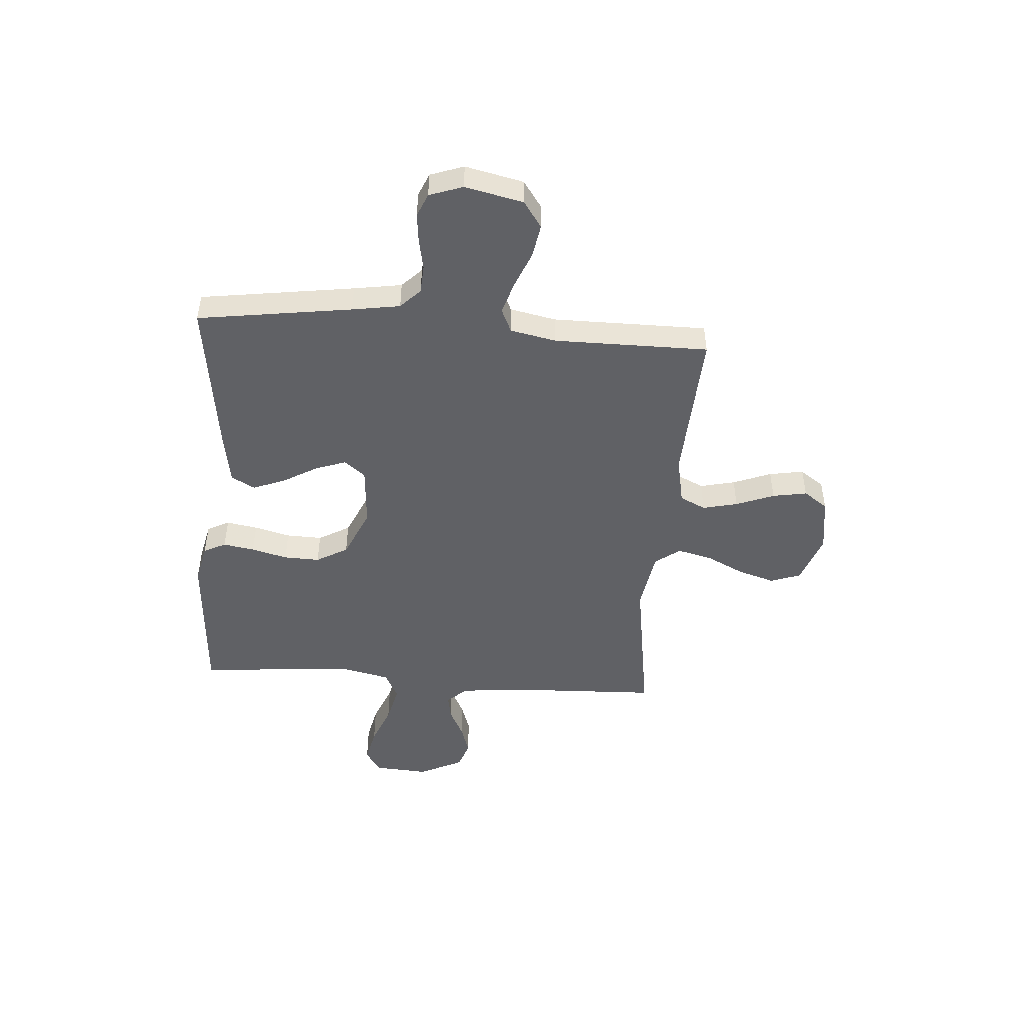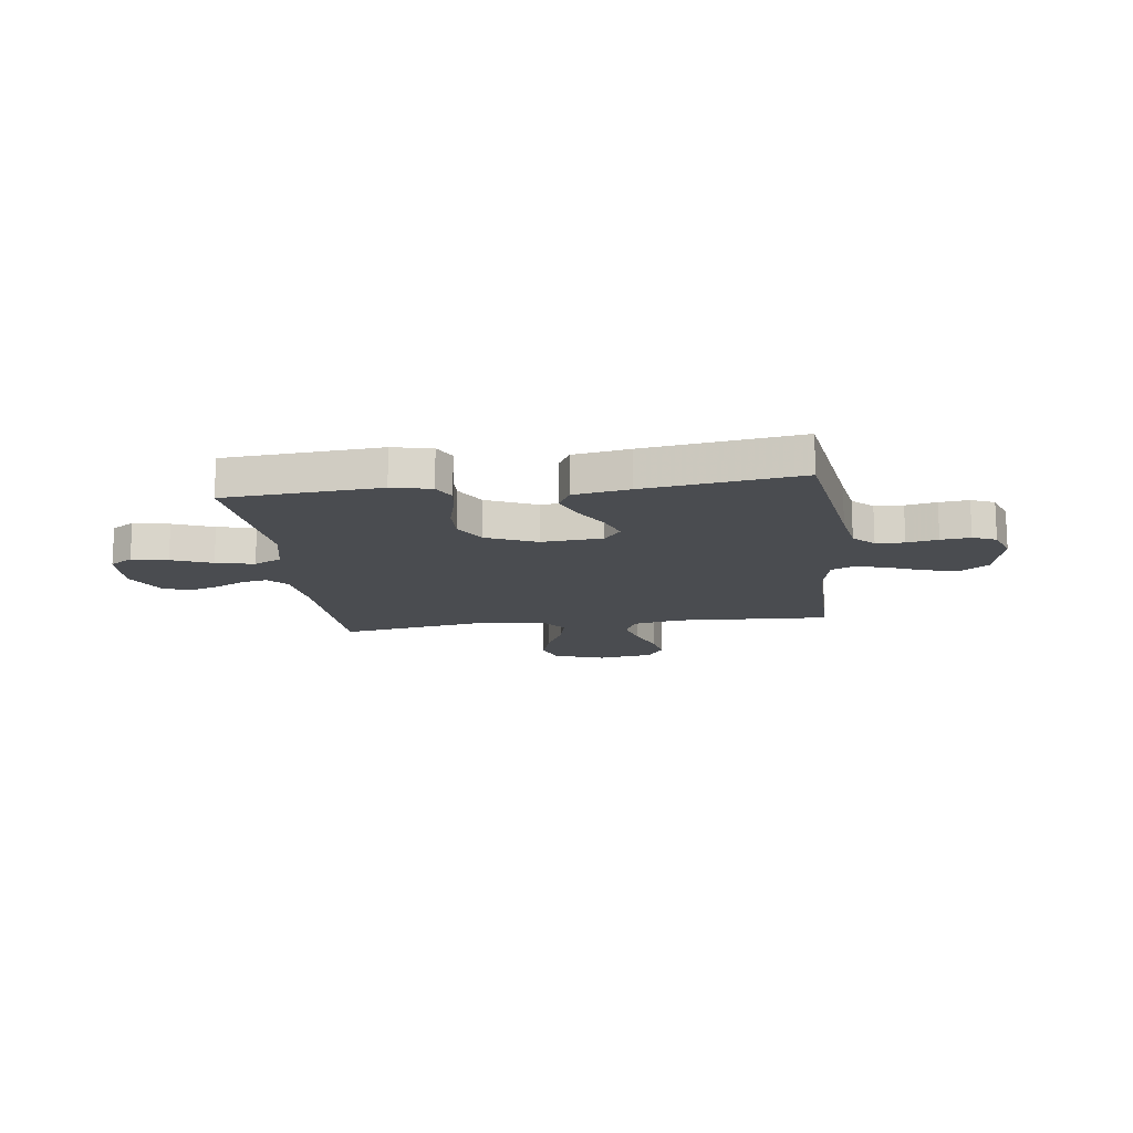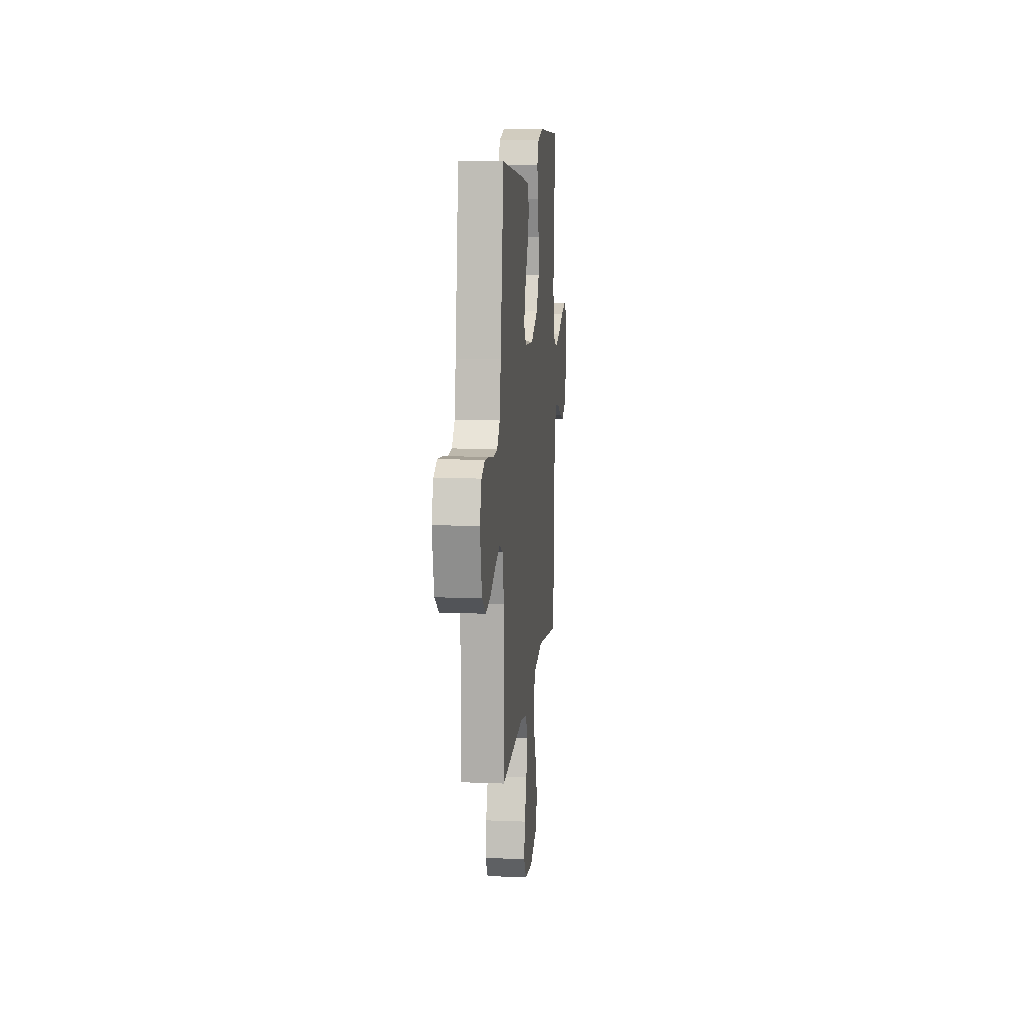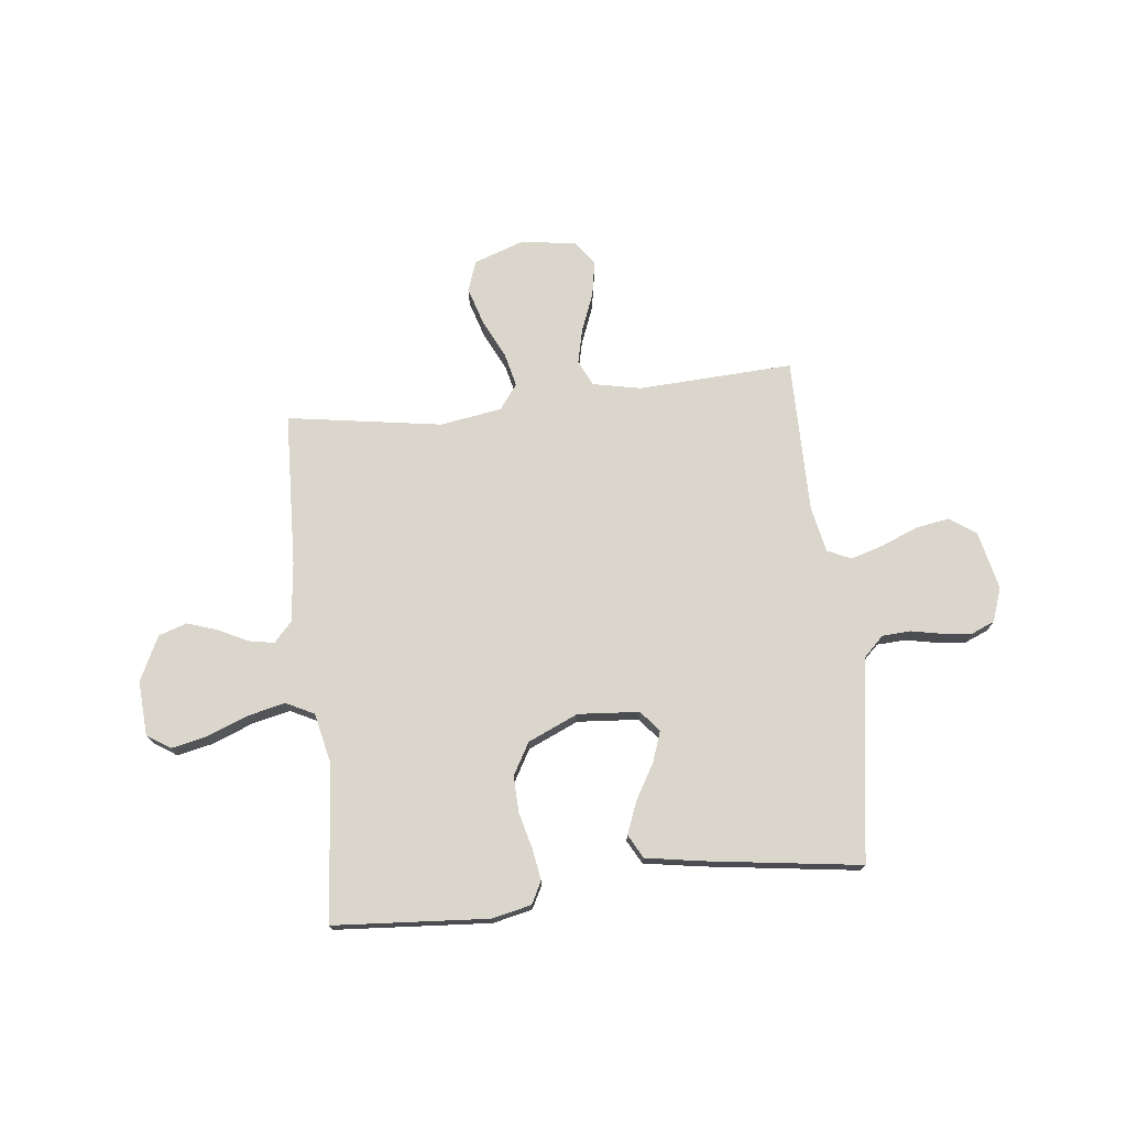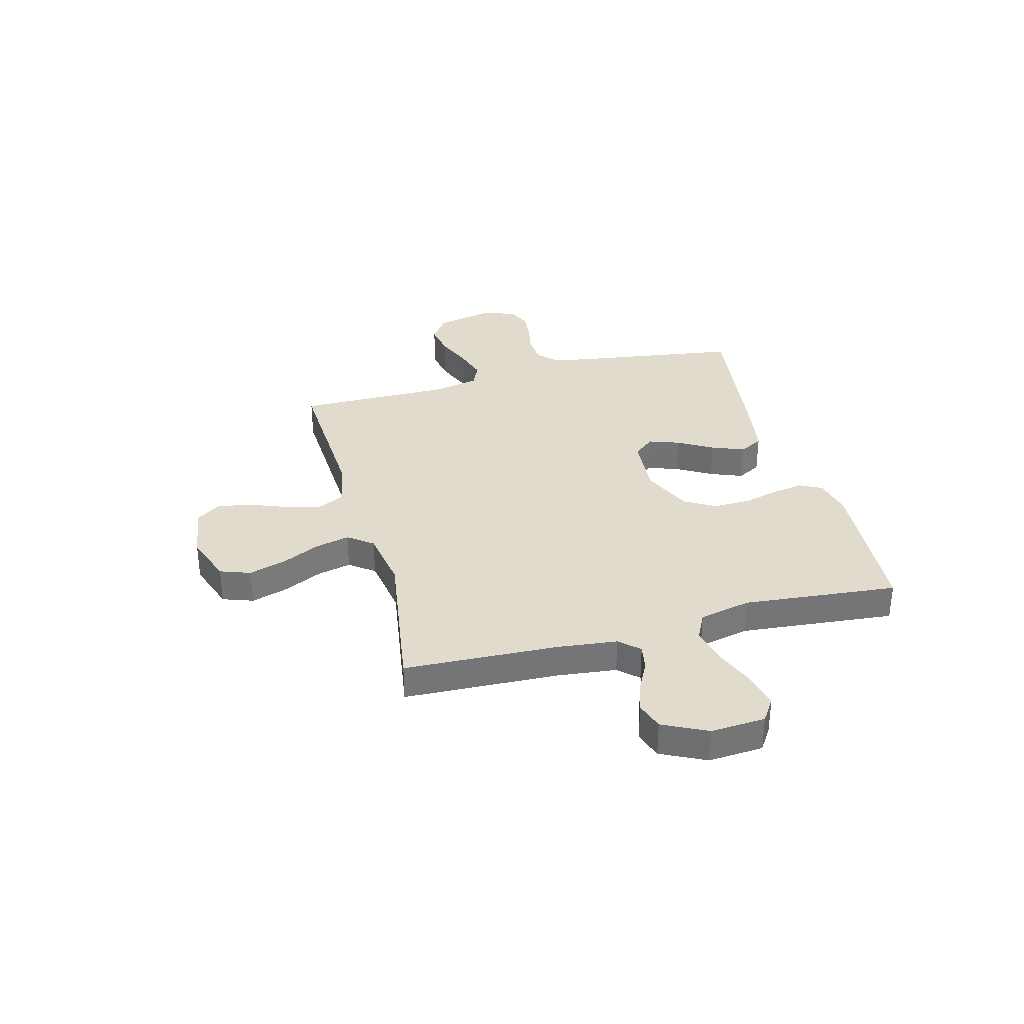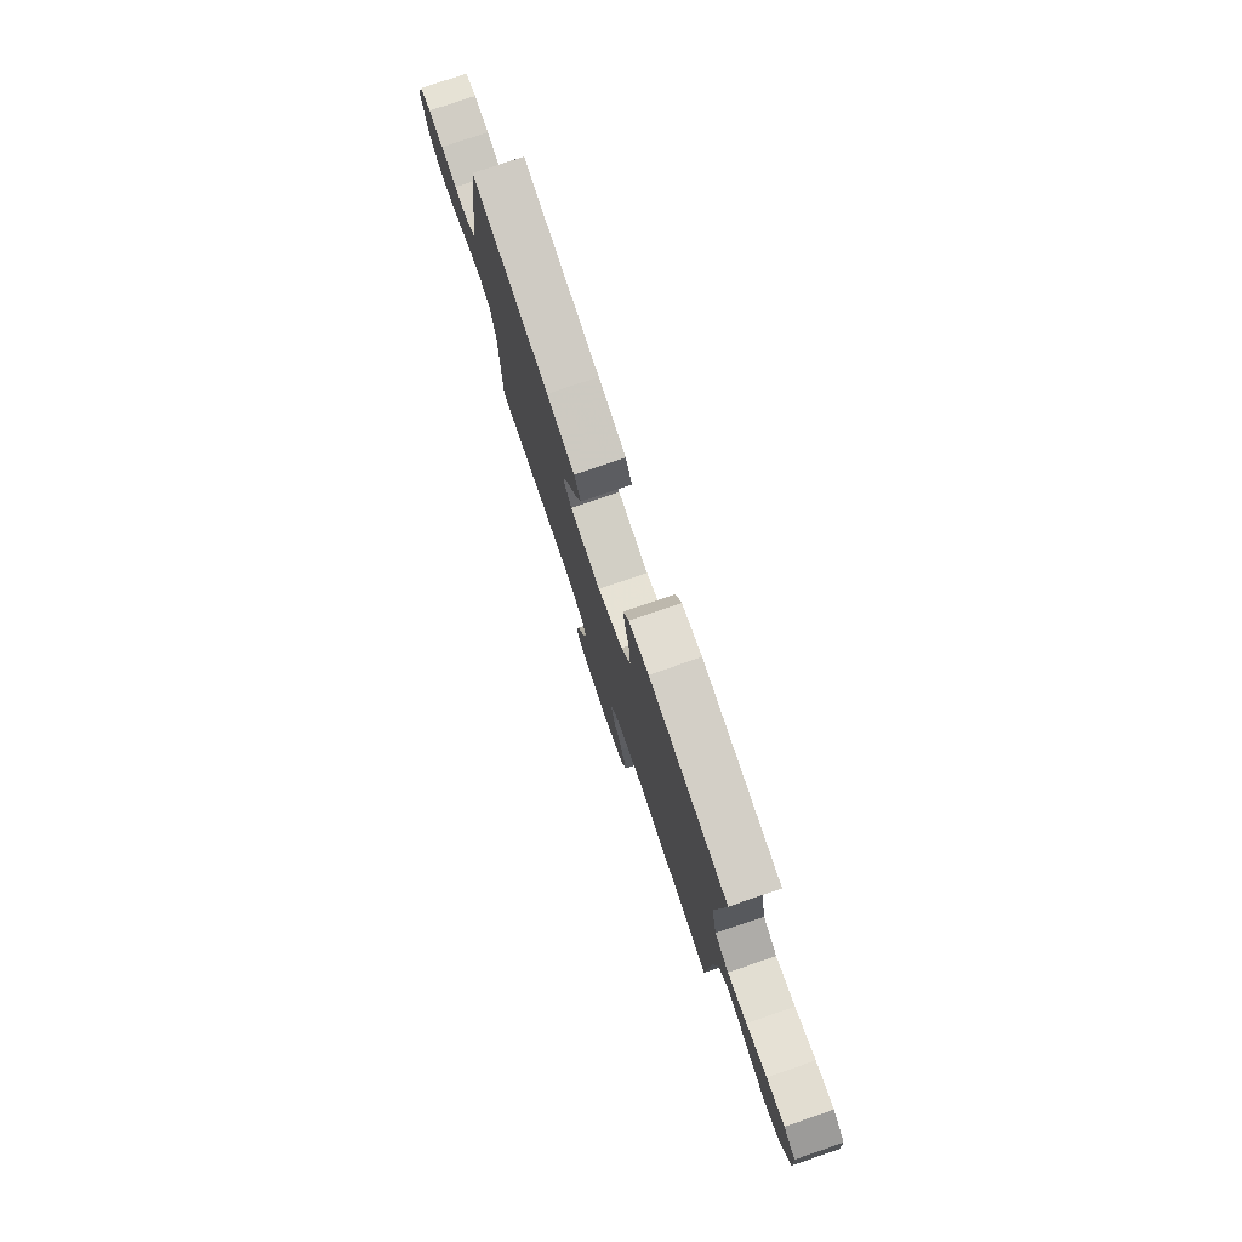
<metadata>
{"format":"obj","ext":"obj","renderer":"f3d","projection":"perspective","resolution":1024,"background":"white","views":[{"elev":-47.9,"azim":85.6,"up":"+Y"},{"elev":-14.8,"azim":7.5,"up":"+Y"},{"elev":11.8,"azim":95.6,"up":"+Z"},{"elev":73.7,"azim":-6.4,"up":"+Y"},{"elev":33.9,"azim":-104.9,"up":"+Y"},{"elev":78.2,"azim":-108.8,"up":"+Z"}]}
</metadata>
<code>
v -0.5 0.07 -0.5
v -0.512 0.07 -0.2
v -0.525 0.07 -0.085
v -0.56 0.07 -0.047
v -0.609 0.07 -0.056
v -0.667 0.07 -0.085
v -0.725 0.07 -0.104
v -0.779 0.07 -0.086
v -0.821 0.07 0
v -0.814 0.07 0.106
v -0.769 0.07 0.136
v -0.7 0.07 0.121
v -0.622 0.07 0.09
v -0.548 0.07 0.073
v -0.494 0.07 0.1
v -0.472 0.07 0.2
v -0.5 0.07 0.5
v -0.2 0.07 0.521
v -0.124 0.07 0.504
v -0.102 0.07 0.461
v -0.112 0.07 0.4
v -0.13 0.07 0.33
v -0.132 0.07 0.26
v -0.097 0.07 0.199
v 0 0.07 0.156
v 0.119 0.07 0.165
v 0.152 0.07 0.206
v 0.131 0.07 0.265
v 0.092 0.07 0.332
v 0.067 0.07 0.395
v 0.092 0.07 0.441
v 0.2 0.07 0.459
v 0.5 0.07 0.5
v 0.544 0.07 0.2
v 0.559 0.07 0.107
v 0.598 0.07 0.069
v 0.653 0.07 0.066
v 0.713 0.07 0.078
v 0.77 0.07 0.084
v 0.815 0.07 0.065
v 0.838 0.07 0
v 0.813 0.07 -0.113
v 0.762 0.07 -0.149
v 0.697 0.07 -0.138
v 0.626 0.07 -0.109
v 0.563 0.07 -0.09
v 0.517 0.07 -0.111
v 0.499 0.07 -0.2
v 0.5 0.07 -0.5
v 0.2 0.07 -0.485
v 0.107 0.07 -0.504
v 0.083 0.07 -0.554
v 0.099 0.07 -0.622
v 0.128 0.07 -0.696
v 0.14 0.07 -0.763
v 0.107 0.07 -0.81
v 0 0.07 -0.826
v -0.098 0.07 -0.792
v -0.119 0.07 -0.733
v -0.097 0.07 -0.661
v -0.061 0.07 -0.587
v -0.045 0.07 -0.52
v -0.081 0.07 -0.472
v -0.2 0.07 -0.453
v -0.5 0 -0.5
v -0.512 0 -0.2
v -0.525 0 -0.085
v -0.56 0 -0.047
v -0.609 0 -0.056
v -0.667 0 -0.085
v -0.725 0 -0.104
v -0.779 0 -0.086
v -0.821 0 0
v -0.814 0 0.106
v -0.769 0 0.136
v -0.7 0 0.121
v -0.622 0 0.09
v -0.548 0 0.073
v -0.494 0 0.1
v -0.472 0 0.2
v -0.5 0 0.5
v -0.2 0 0.521
v -0.124 0 0.504
v -0.102 0 0.461
v -0.112 0 0.4
v -0.13 0 0.33
v -0.132 0 0.26
v -0.097 0 0.199
v 0 0 0.156
v 0.119 0 0.165
v 0.152 0 0.206
v 0.131 0 0.265
v 0.092 0 0.332
v 0.067 0 0.395
v 0.092 0 0.441
v 0.2 0 0.459
v 0.5 0 0.5
v 0.544 0 0.2
v 0.559 0 0.107
v 0.598 0 0.069
v 0.653 0 0.066
v 0.713 0 0.078
v 0.77 0 0.084
v 0.815 0 0.065
v 0.838 0 0
v 0.813 0 -0.113
v 0.762 0 -0.149
v 0.697 0 -0.138
v 0.626 0 -0.109
v 0.563 0 -0.09
v 0.517 0 -0.111
v 0.499 0 -0.2
v 0.5 0 -0.5
v 0.2 0 -0.485
v 0.107 0 -0.504
v 0.083 0 -0.554
v 0.099 0 -0.622
v 0.128 0 -0.696
v 0.14 0 -0.763
v 0.107 0 -0.81
v 0 0 -0.826
v -0.098 0 -0.792
v -0.119 0 -0.733
v -0.097 0 -0.661
v -0.061 0 -0.587
v -0.045 0 -0.52
v -0.081 0 -0.472
v -0.2 0 -0.453
f 58 59 60 61
f 58 61 62
f 57 58 62
f 56 57 62
f 53 54 55 56
f 52 53 56 62
f 51 52 62 63
f 48 49 50
f 47 48 50 51
f 42 43 44 45
f 42 45 46
f 41 42 46
f 40 41 46
f 37 38 39 40
f 37 40 46 47
f 31 32 33 34
f 31 34 35
f 28 29 30 31
f 27 28 31 35
f 26 27 35 36
f 19 20 21 22
f 17 18 19 22
f 16 17 22 23
f 15 16 23 24
f 10 11 12 13
f 10 13 14
f 9 10 14
f 8 9 14
f 5 6 7 8
f 4 5 8 14
f 3 4 14 15
f 64 1 2
f 63 64 2 3
f 36 37 47 51
f 25 26 36 51
f 24 25 51 63
f 3 15 24 63
f 125 124 123 122
f 126 125 122
f 126 122 121
f 126 121 120
f 120 119 118 117
f 126 120 117 116
f 127 126 116 115
f 114 113 112
f 115 114 112 111
f 109 108 107 106
f 110 109 106
f 110 106 105
f 110 105 104
f 104 103 102 101
f 111 110 104 101
f 98 97 96 95
f 99 98 95
f 95 94 93 92
f 99 95 92 91
f 100 99 91 90
f 86 85 84 83
f 86 83 82 81
f 87 86 81 80
f 88 87 80 79
f 77 76 75 74
f 78 77 74
f 78 74 73
f 78 73 72
f 72 71 70 69
f 78 72 69 68
f 79 78 68 67
f 66 65 128
f 67 66 128 127
f 115 111 101 100
f 115 100 90 89
f 127 115 89 88
f 127 88 79 67
f 1 65 66 2
f 2 66 67 3
f 3 67 68 4
f 4 68 69 5
f 5 69 70 6
f 6 70 71 7
f 7 71 72 8
f 8 72 73 9
f 9 73 74 10
f 10 74 75 11
f 11 75 76 12
f 12 76 77 13
f 13 77 78 14
f 14 78 79 15
f 15 79 80 16
f 16 80 81 17
f 17 81 82 18
f 18 82 83 19
f 19 83 84 20
f 20 84 85 21
f 21 85 86 22
f 22 86 87 23
f 23 87 88 24
f 24 88 89 25
f 25 89 90 26
f 26 90 91 27
f 27 91 92 28
f 28 92 93 29
f 29 93 94 30
f 30 94 95 31
f 31 95 96 32
f 32 96 97 33
f 33 97 98 34
f 34 98 99 35
f 35 99 100 36
f 36 100 101 37
f 37 101 102 38
f 38 102 103 39
f 39 103 104 40
f 40 104 105 41
f 41 105 106 42
f 42 106 107 43
f 43 107 108 44
f 44 108 109 45
f 45 109 110 46
f 46 110 111 47
f 47 111 112 48
f 48 112 113 49
f 49 113 114 50
f 50 114 115 51
f 51 115 116 52
f 52 116 117 53
f 53 117 118 54
f 54 118 119 55
f 55 119 120 56
f 56 120 121 57
f 57 121 122 58
f 58 122 123 59
f 59 123 124 60
f 60 124 125 61
f 61 125 126 62
f 62 126 127 63
f 63 127 128 64
f 64 128 65 1

</code>
